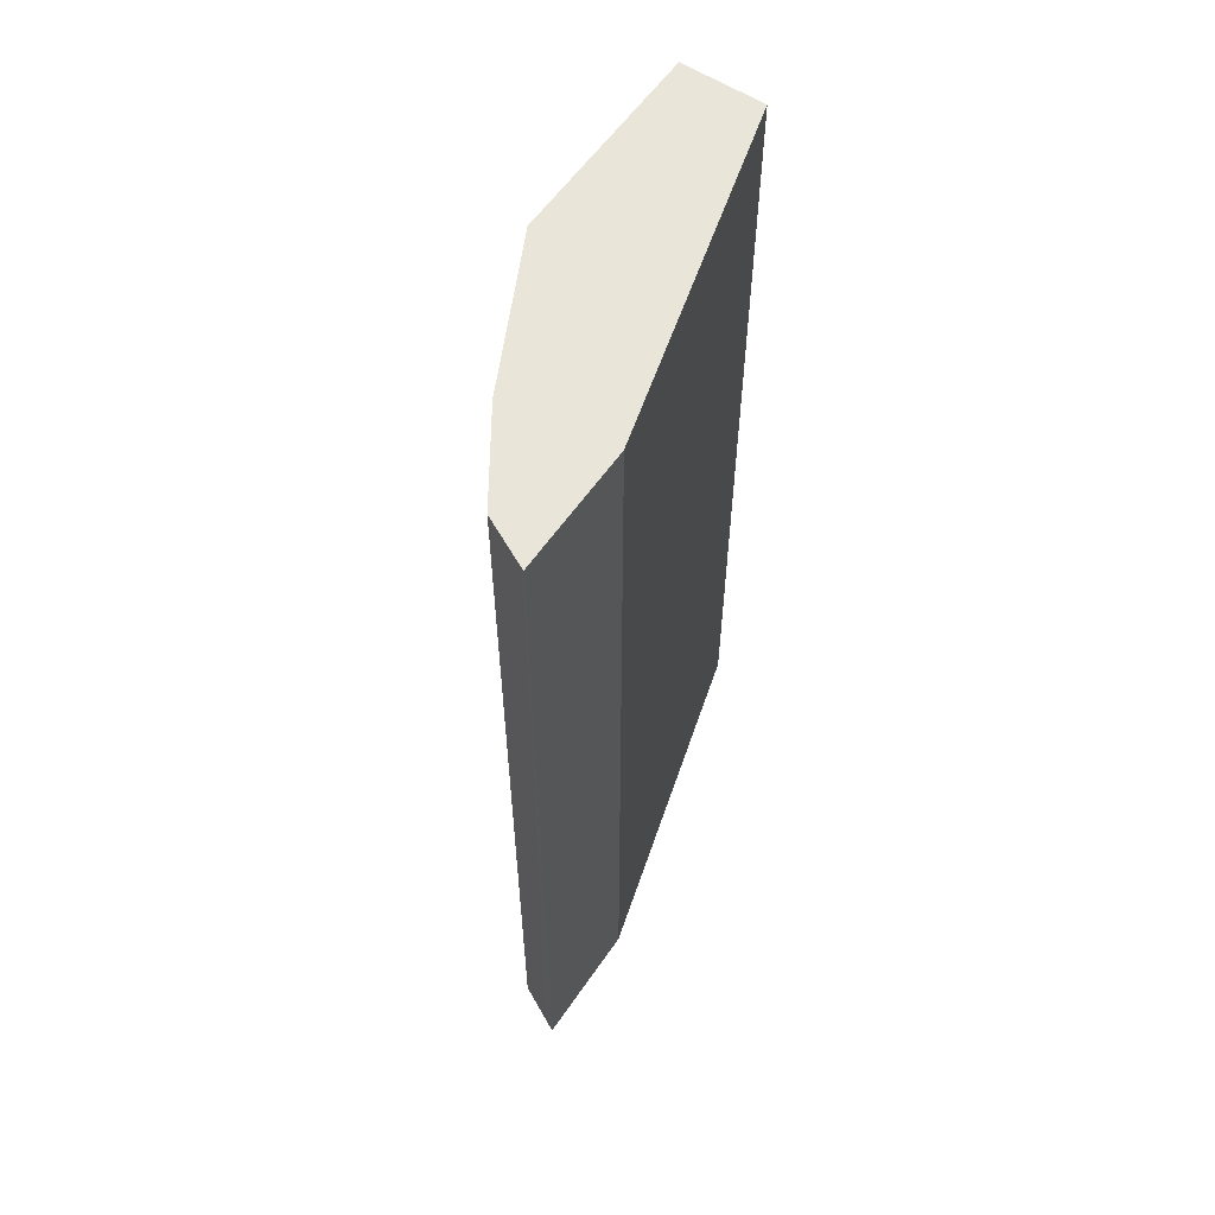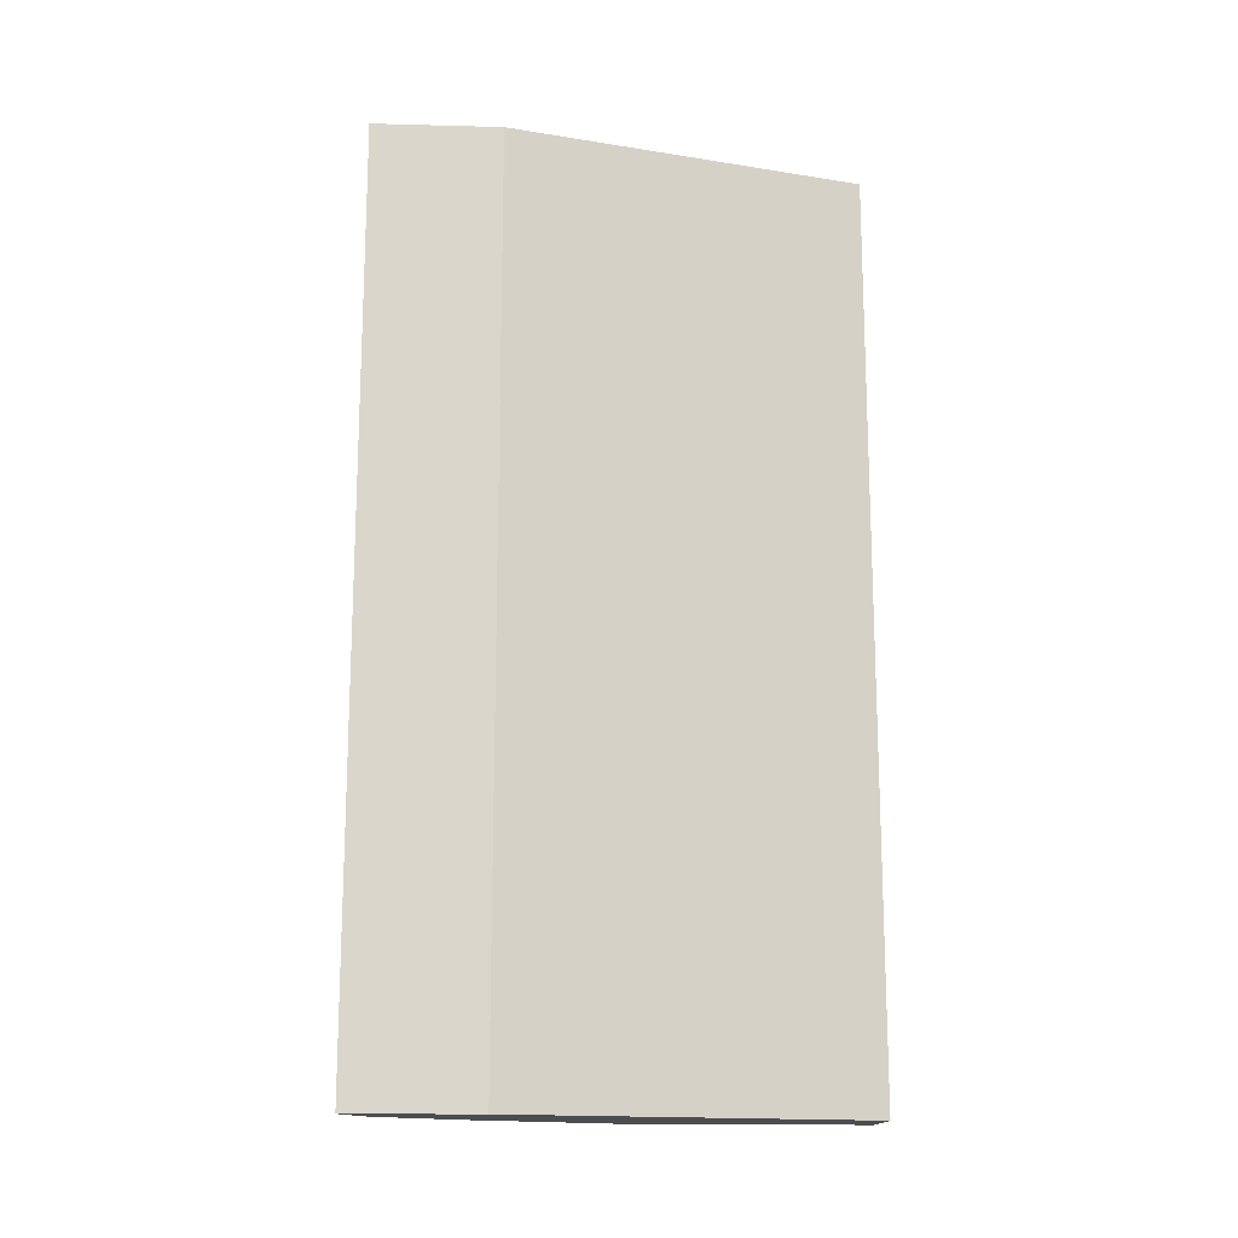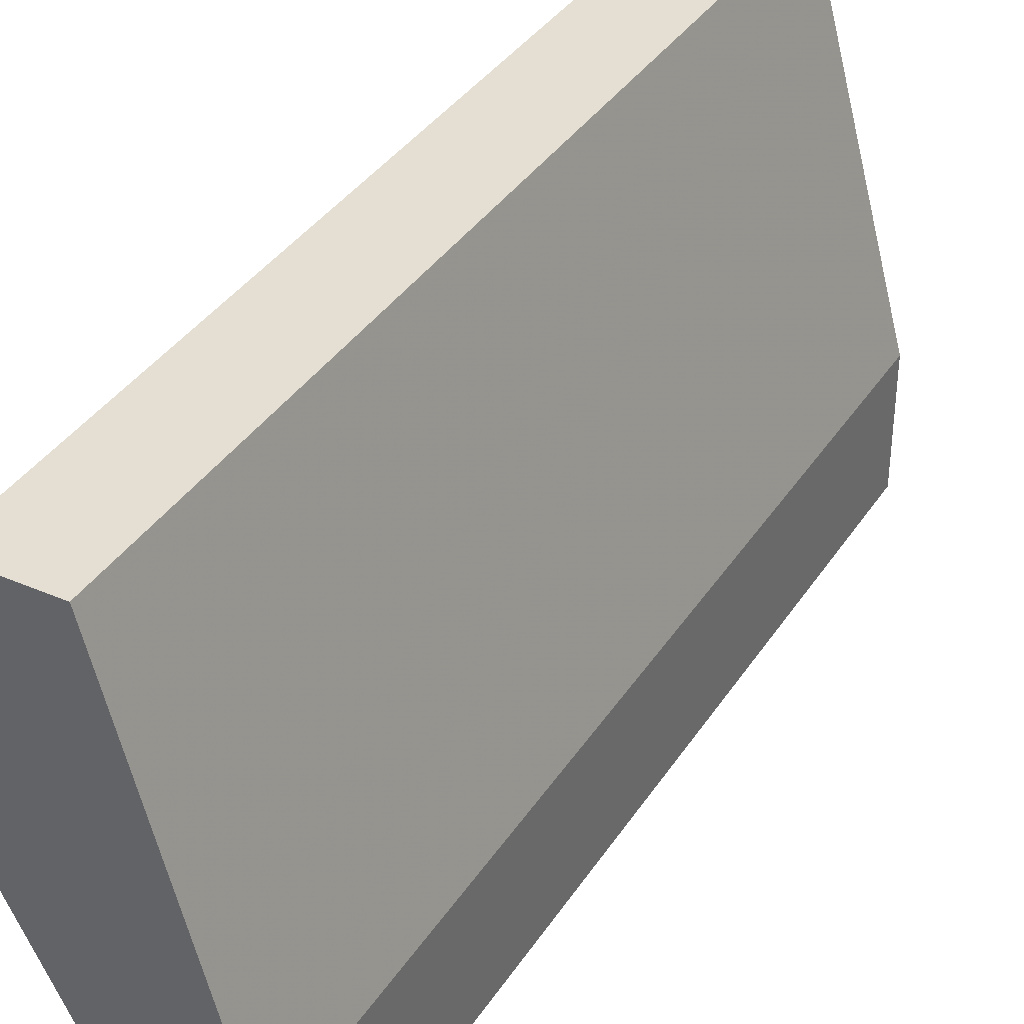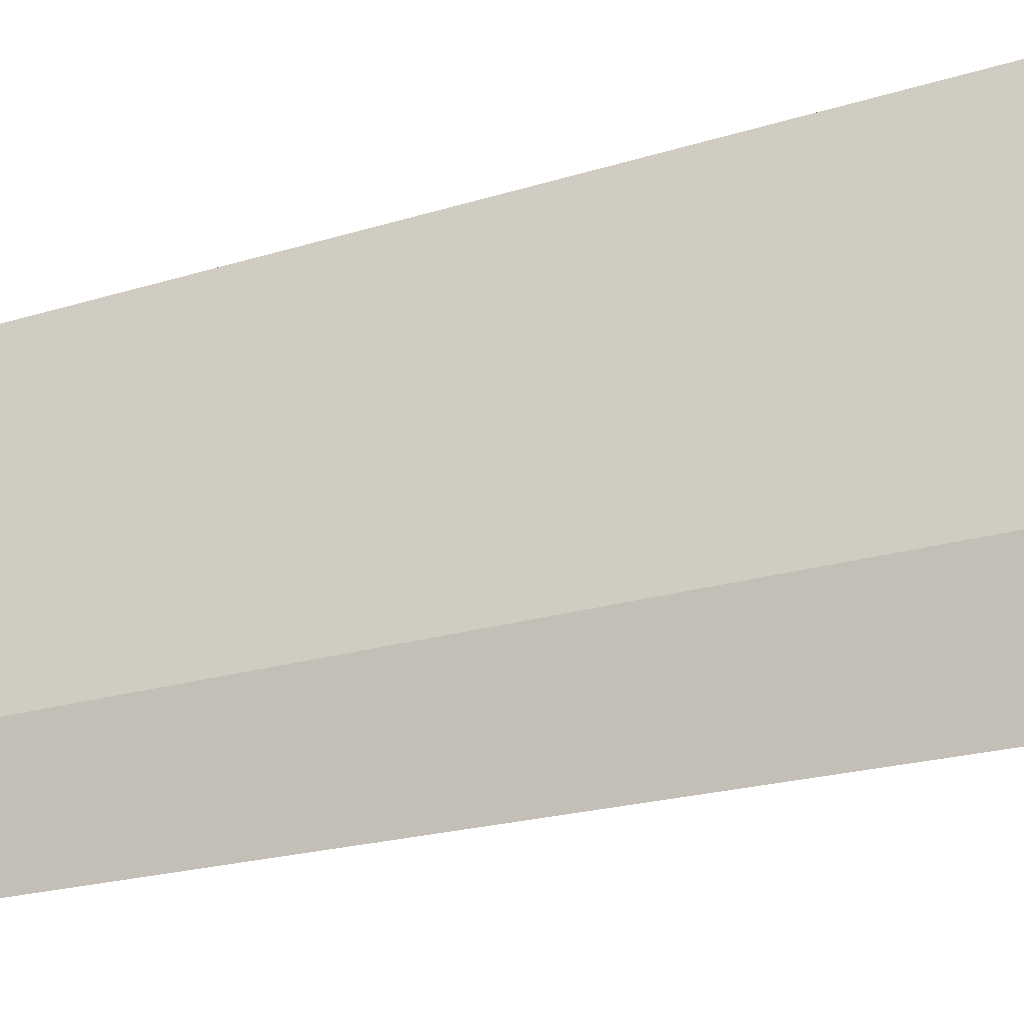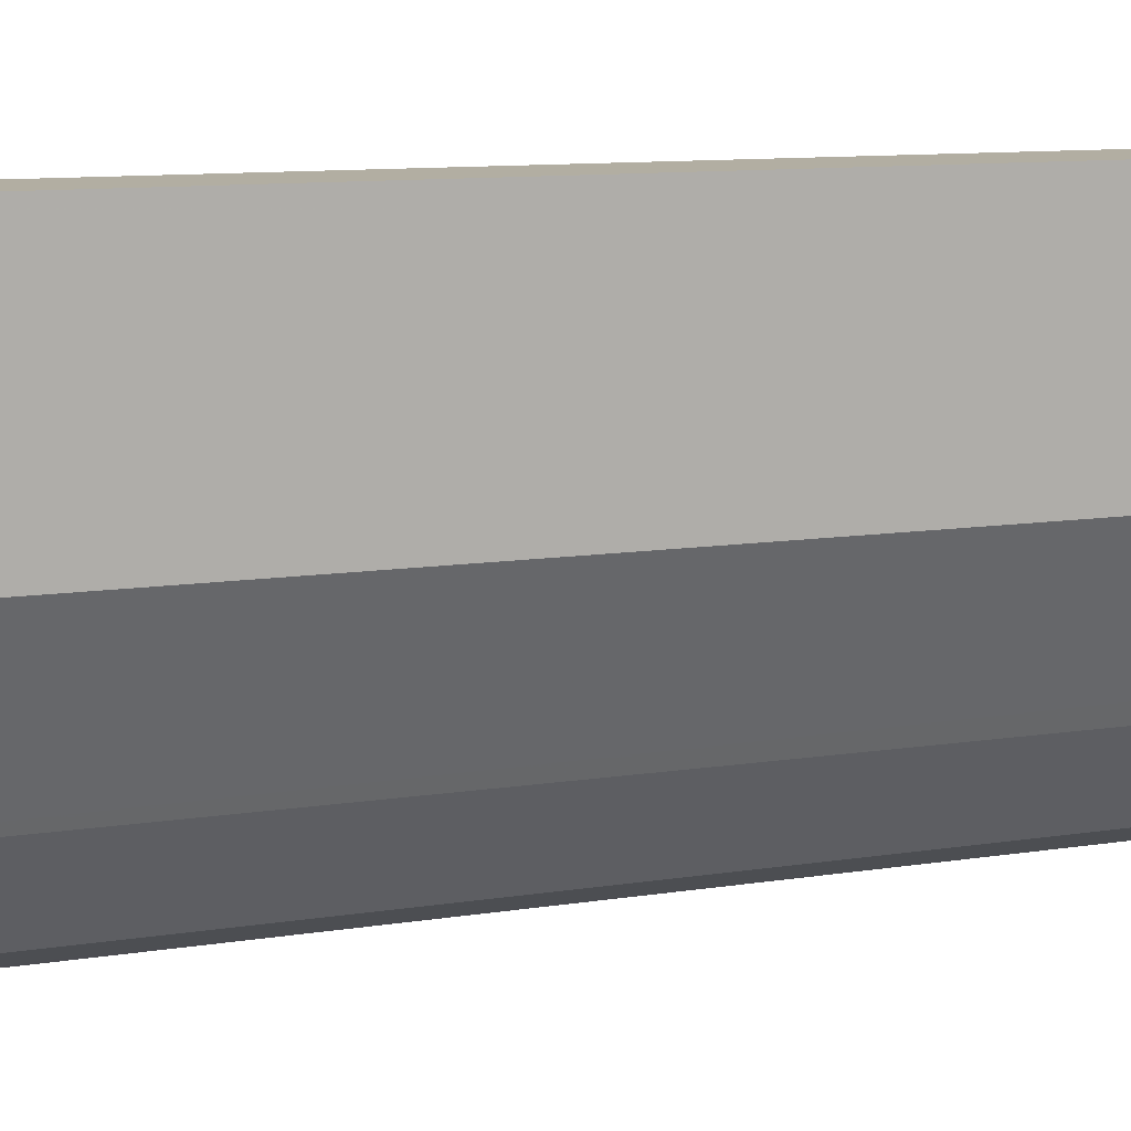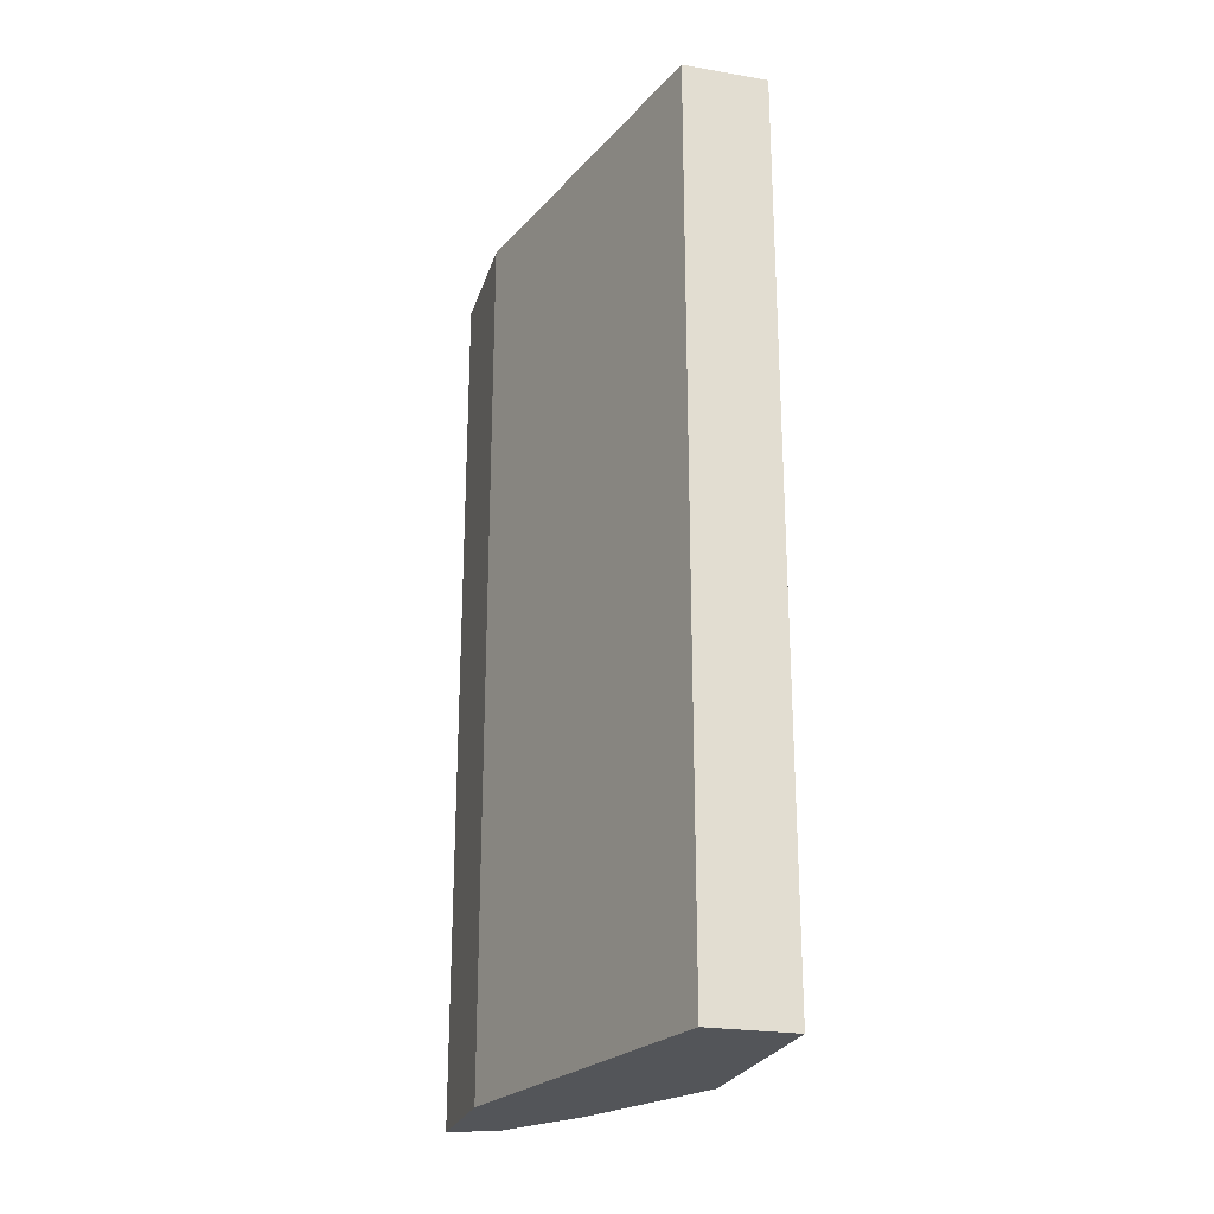
<metadata>
{"format":"obj","ext":"obj","renderer":"f3d","projection":"perspective","resolution":1024,"background":"white","views":[{"elev":58.3,"azim":-145.8,"up":"+Y"},{"elev":-15.6,"azim":-93.2,"up":"+Y"},{"elev":37.1,"azim":-150.8,"up":"+Z"},{"elev":-20.8,"azim":-60.3,"up":"+Z"},{"elev":10.7,"azim":68.4,"up":"+Z"},{"elev":-24.2,"azim":-15.6,"up":"+Y"}]}
</metadata>
<code>
v 0.2977 -0.7936 0.05045
v 0.2305 -0.7936 -0.1941
v 0.3573 -0.7936 0.05045
v 0.2977 -0.1654 0.05045
v 0.2305 -0.7936 -0.2817
v 0.2305 -0.1654 -0.1941
v 0.3573 -0.7936 -0.09925
v 0.3573 -0.1654 0.05045
v 0.2385 -0.7936 -0.2777
v 0.2305 -0.1654 -0.2817
v 0.2316 -0.1654 -0.2811
v 0.3075 -0.7936 -0.1988
v 0.311 -0.1654 -0.1917
v 0.3573 -0.1654 -0.09925
v 0.2646 -0.7936 -0.2646
v 0.2646 -0.1654 -0.2646
v 0.3043 -0.7936 -0.2051
v 0.3043 -0.1654 -0.2051
f 4 16 11
f 4 11 10
f 4 10 6
f 5 10 11
f 4 18 16
f 5 11 9
f 12 18 13
f 7 13 14
f 9 11 16
f 9 16 15
f 12 17 18
f 15 16 18
f 15 18 17
f 4 13 18
f 7 12 13
f 4 14 13
f 1 8 4
f 3 14 8
f 1 2 5
f 1 9 15
f 1 15 17
f 1 17 12
f 1 12 7
f 1 7 3
f 1 5 9
f 1 4 6
f 1 3 8
f 3 7 14
f 4 8 14
f 2 6 10
f 1 6 2
f 2 10 5

</code>
